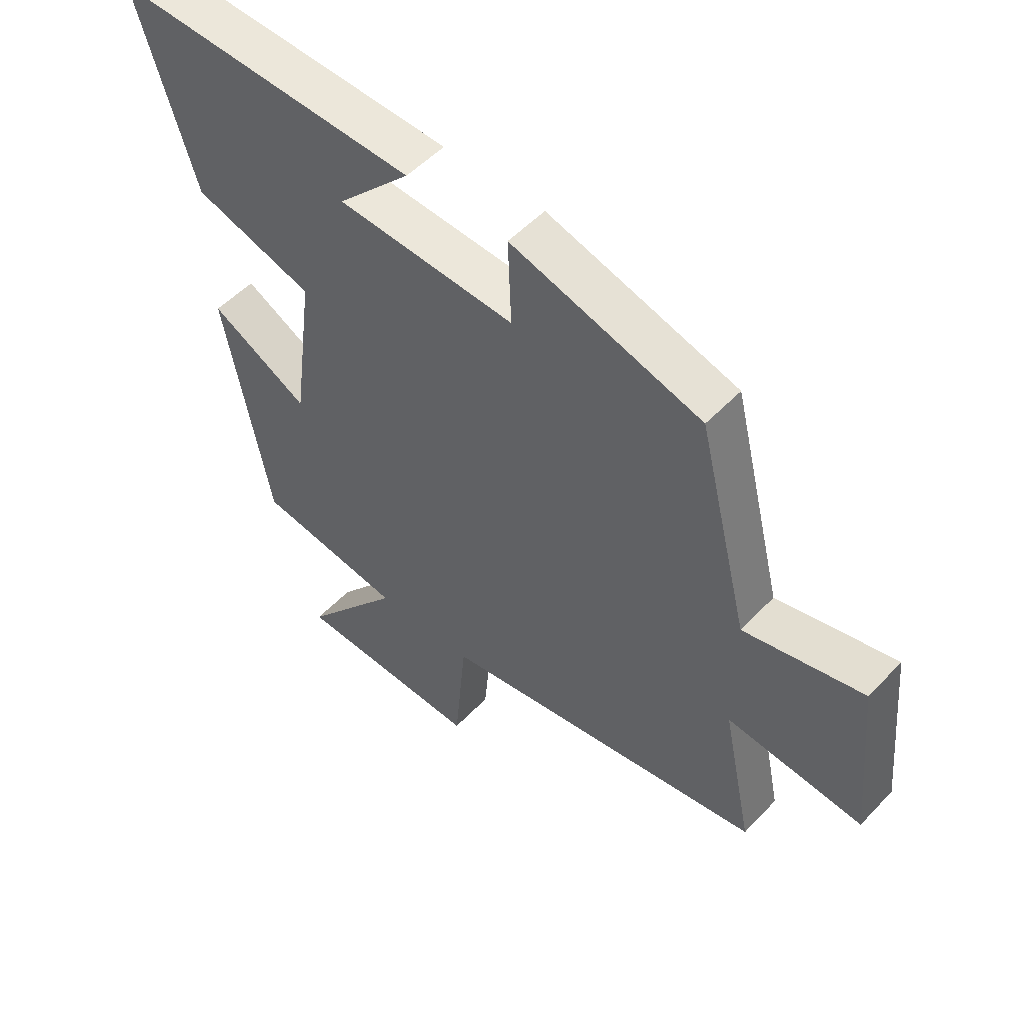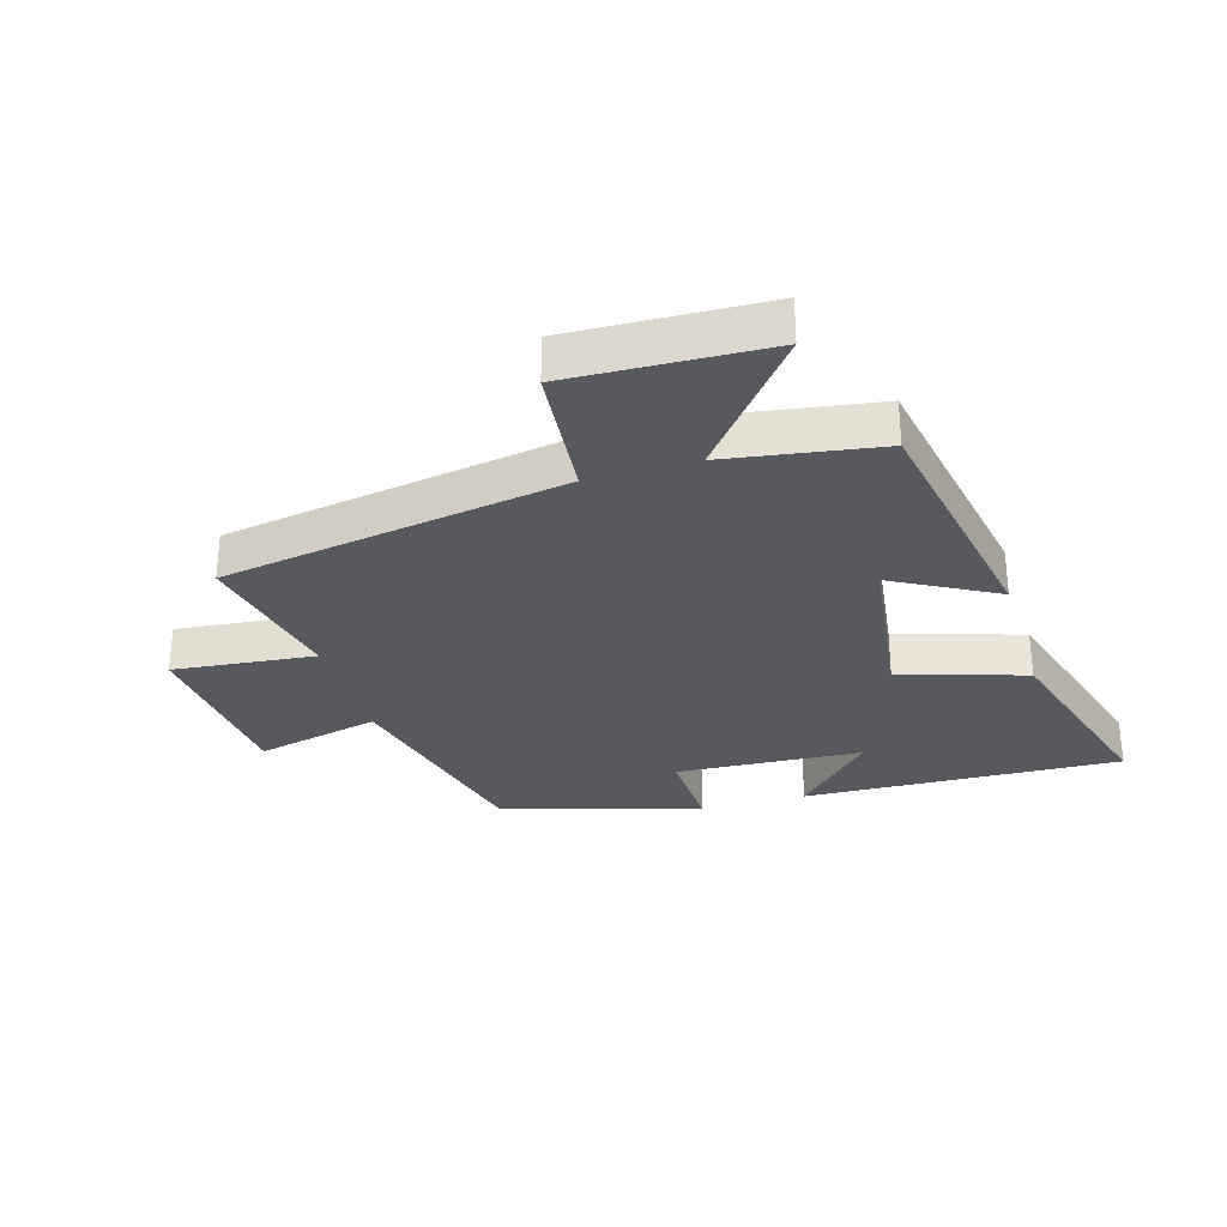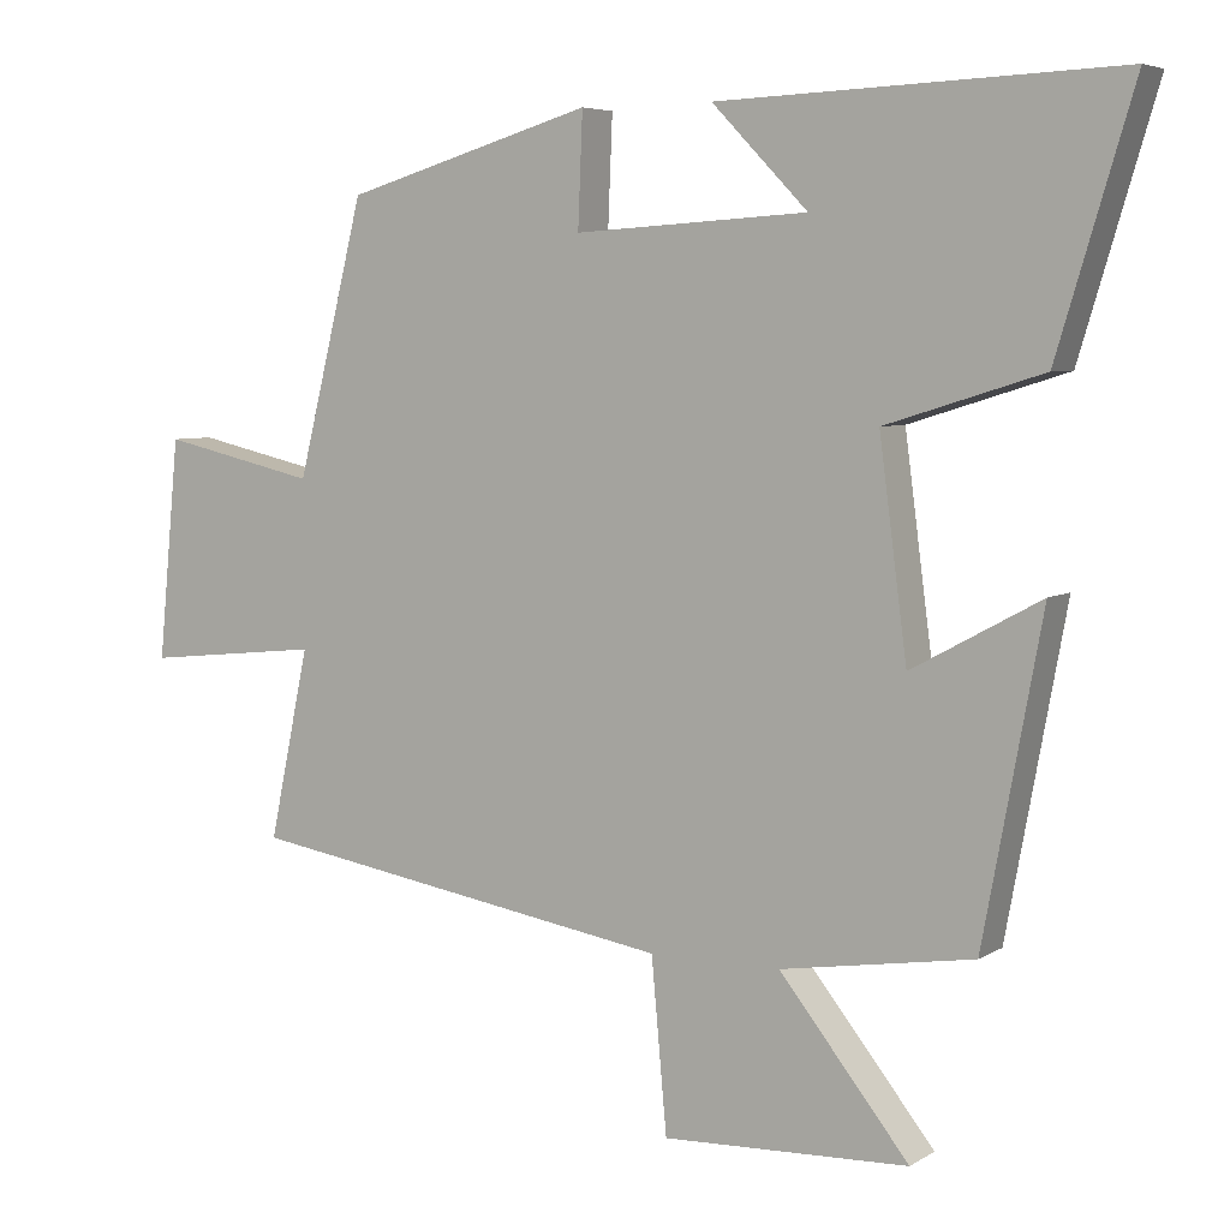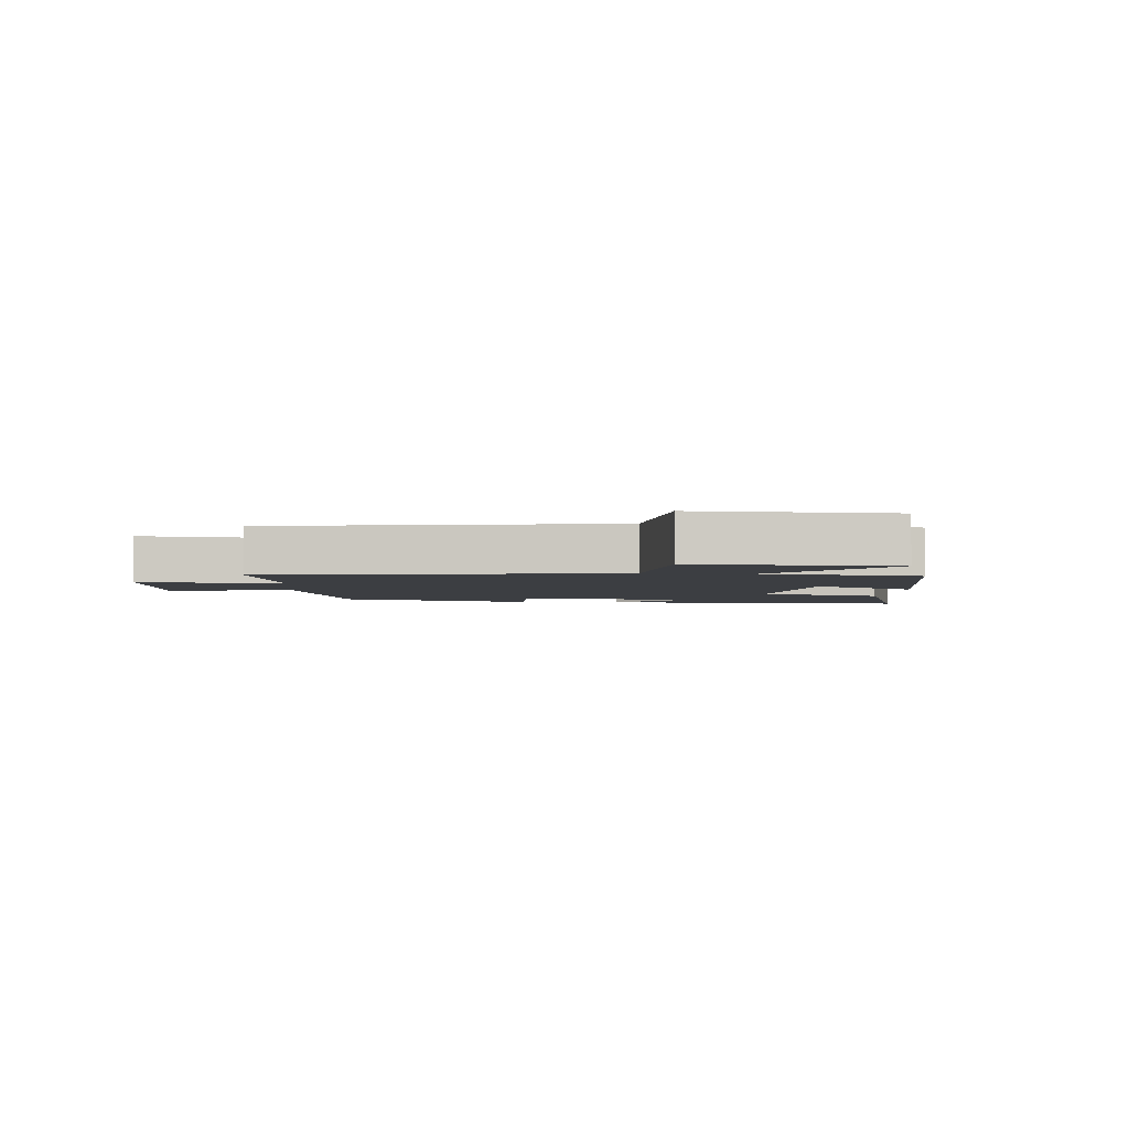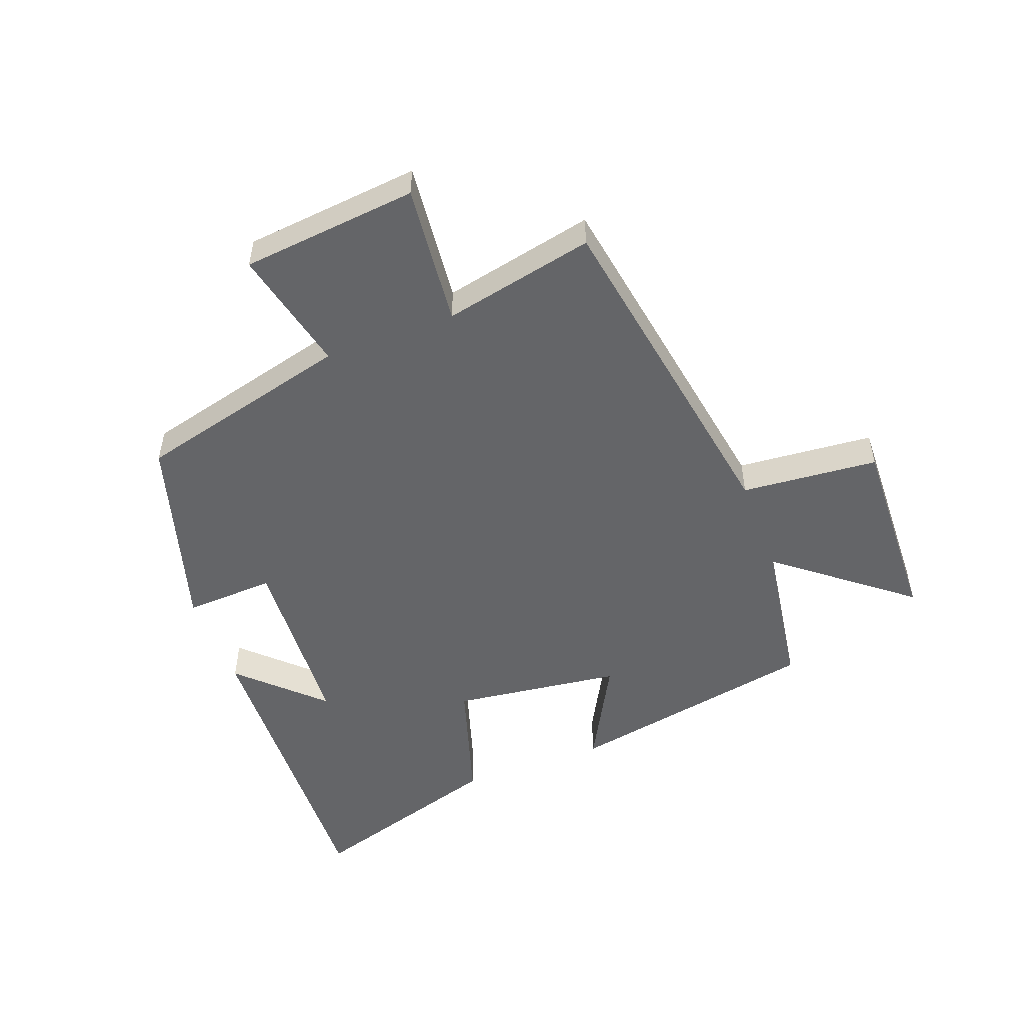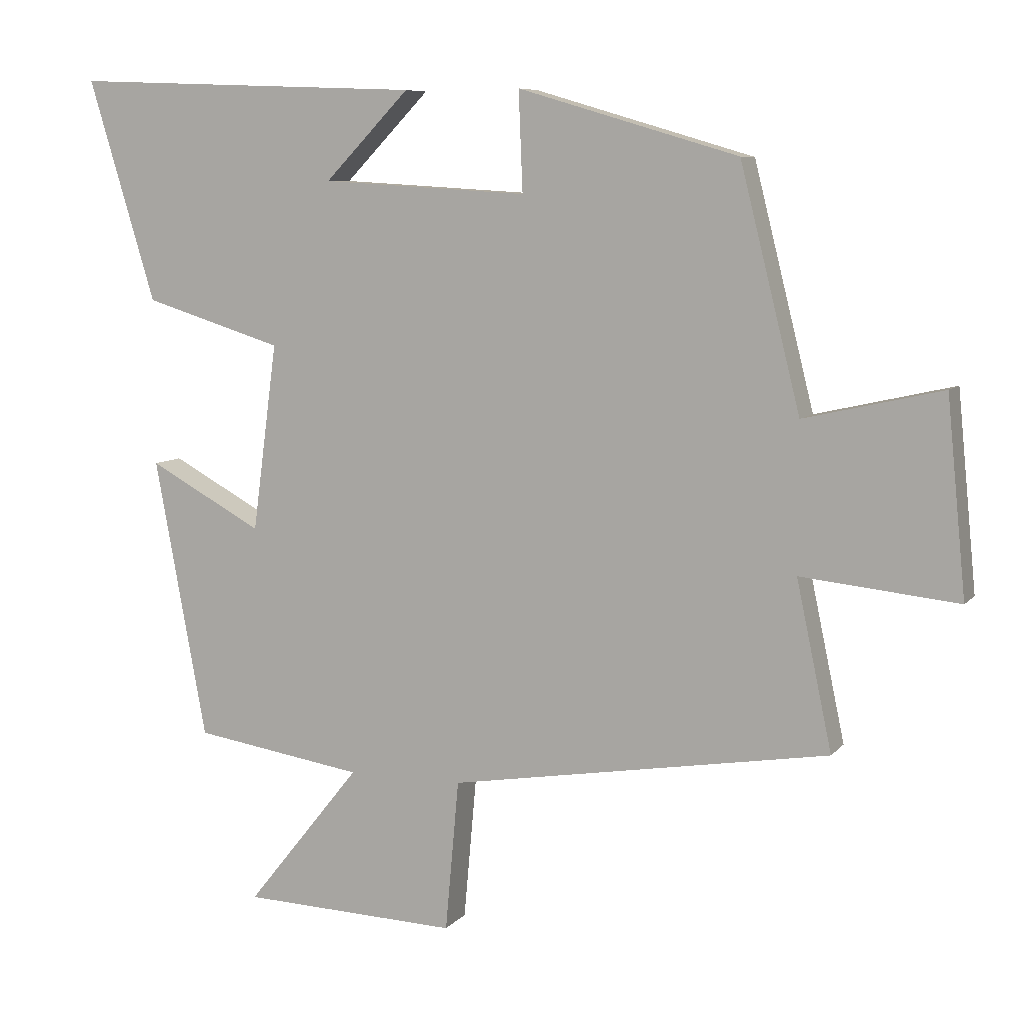
<metadata>
{"format":"obj","ext":"obj","renderer":"f3d","projection":"perspective","resolution":1024,"background":"white","views":[{"elev":52.2,"azim":41.8,"up":"+Z"},{"elev":-30.3,"azim":-163.5,"up":"+Y"},{"elev":5.6,"azim":-149.9,"up":"+Z"},{"elev":-3.3,"azim":175.1,"up":"+Y"},{"elev":-51.5,"azim":110.8,"up":"+Y"},{"elev":7.8,"azim":21.9,"up":"+Z"}]}
</metadata>
<code>
v -0.598 0.07 0.52
v -0.082 0.07 0.5
v -0.206 0.07 0.372
v 0.096 0.07 0.354
v 0.09 0.07 0.5
v 0.412 0.07 0.405
v 0.5 0.07 0.053
v 0.702 0.07 0.099
v 0.73 0.07 -0.187
v 0.5 0.07 -0.163
v 0.552 0.07 -0.409
v -0.005 0.07 -0.5
v -0.025 0.07 -0.722
v -0.343 0.07 -0.71
v -0.175 0.07 -0.5
v -0.424 0.07 -0.461
v -0.5 0.07 -0.051
v -0.333 0.07 -0.142
v -0.297 0.07 0.132
v -0.5 0.07 0.195
v -0.598 0 0.52
v -0.082 0 0.5
v -0.206 0 0.372
v 0.096 0 0.354
v 0.09 0 0.5
v 0.412 0 0.405
v 0.5 0 0.053
v 0.702 0 0.099
v 0.73 0 -0.187
v 0.5 0 -0.163
v 0.552 0 -0.409
v -0.005 0 -0.5
v -0.025 0 -0.722
v -0.343 0 -0.71
v -0.175 0 -0.5
v -0.424 0 -0.461
v -0.5 0 -0.051
v -0.333 0 -0.142
v -0.297 0 0.132
v -0.5 0 0.195
f 19 20 1
f 15 16 17 18
f 15 18 19
f 12 13 14 15
f 10 11 12 15
f 10 15 19
f 7 8 9 10
f 4 5 6 7
f 3 4 7 10
f 1 2 3
f 1 3 10 19
f 21 40 39
f 38 37 36 35
f 39 38 35
f 35 34 33 32
f 35 32 31 30
f 39 35 30
f 30 29 28 27
f 27 26 25 24
f 30 27 24 23
f 23 22 21
f 39 30 23 21
f 1 21 22 2
f 2 22 23 3
f 3 23 24 4
f 4 24 25 5
f 5 25 26 6
f 6 26 27 7
f 7 27 28 8
f 8 28 29 9
f 9 29 30 10
f 10 30 31 11
f 11 31 32 12
f 12 32 33 13
f 13 33 34 14
f 14 34 35 15
f 15 35 36 16
f 16 36 37 17
f 17 37 38 18
f 18 38 39 19
f 19 39 40 20
f 20 40 21 1

</code>
